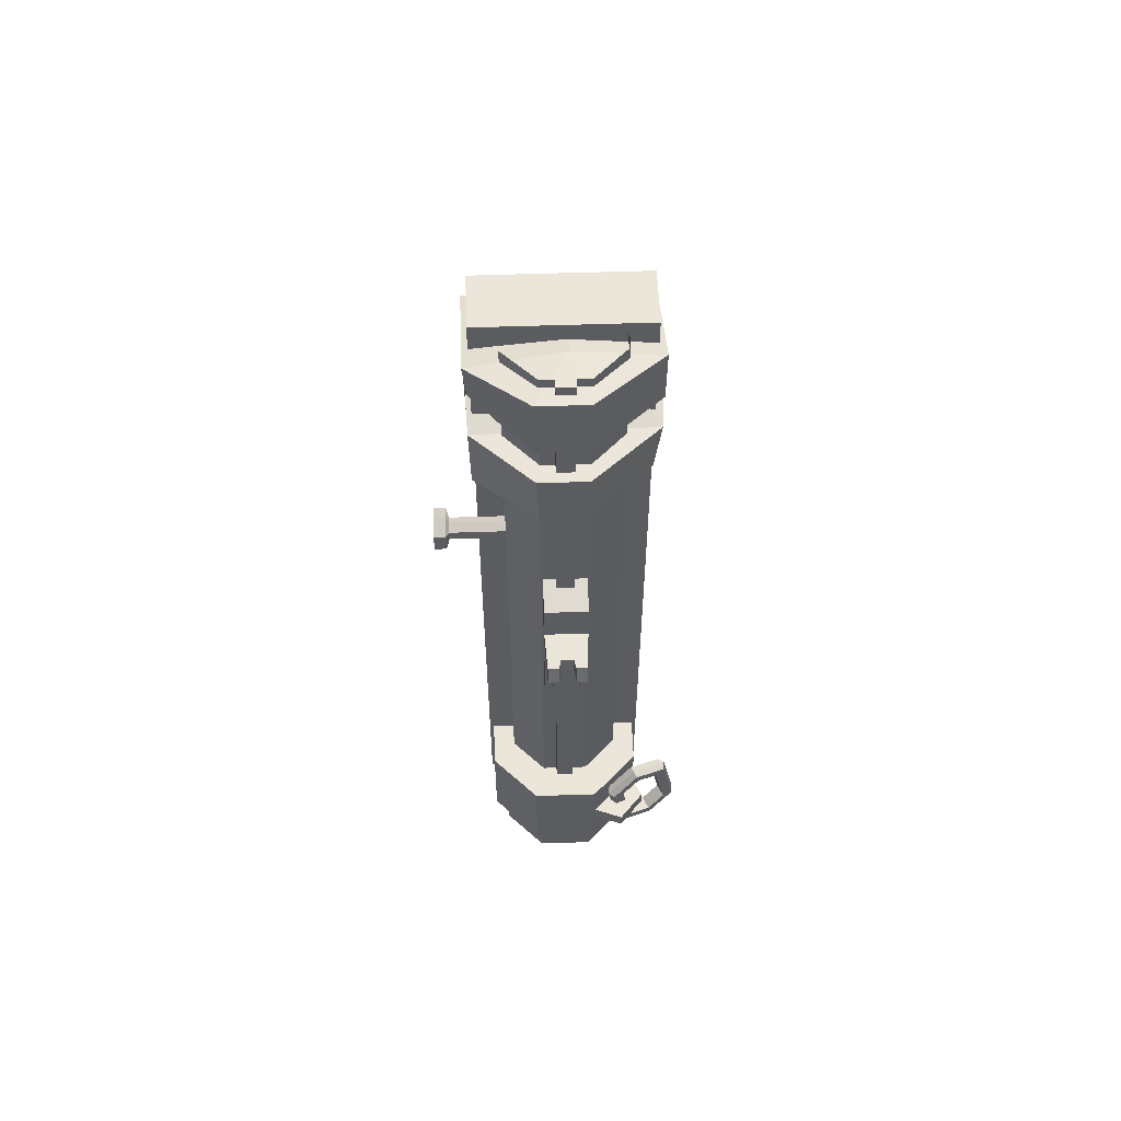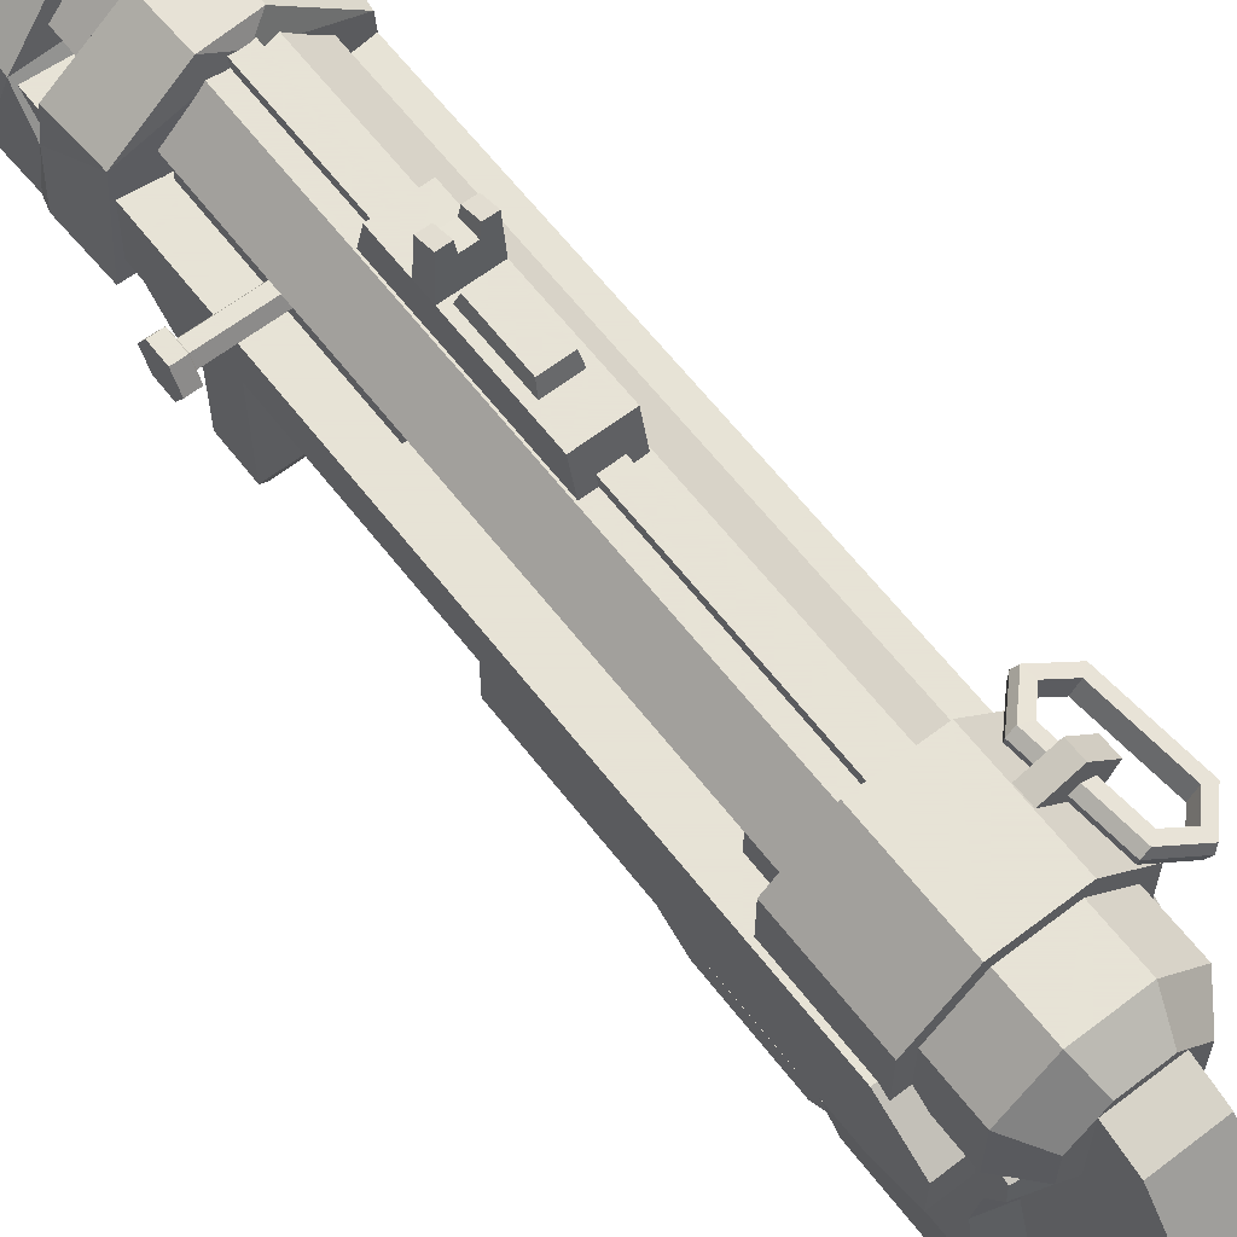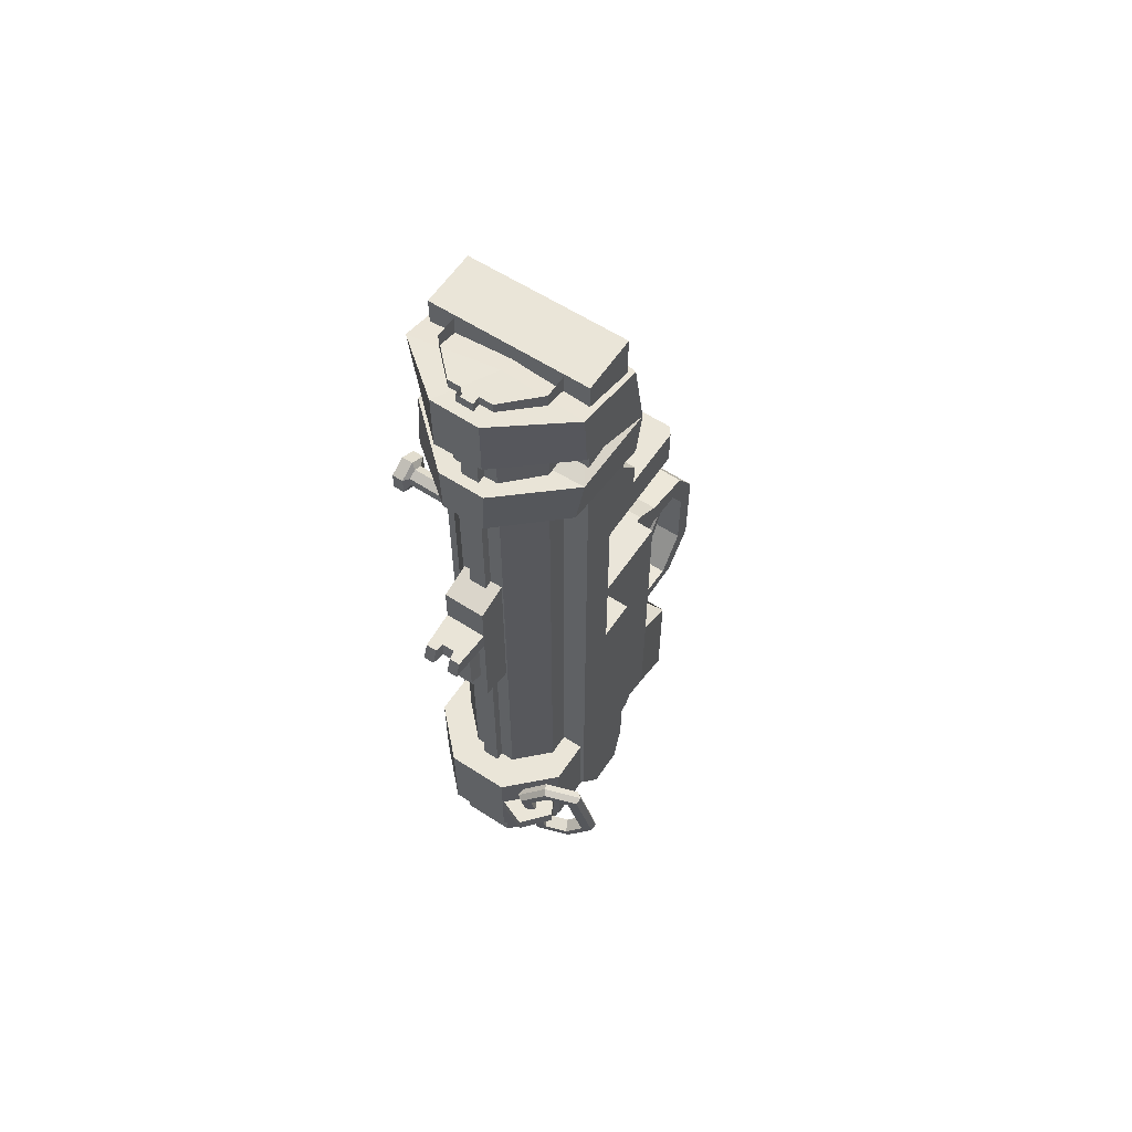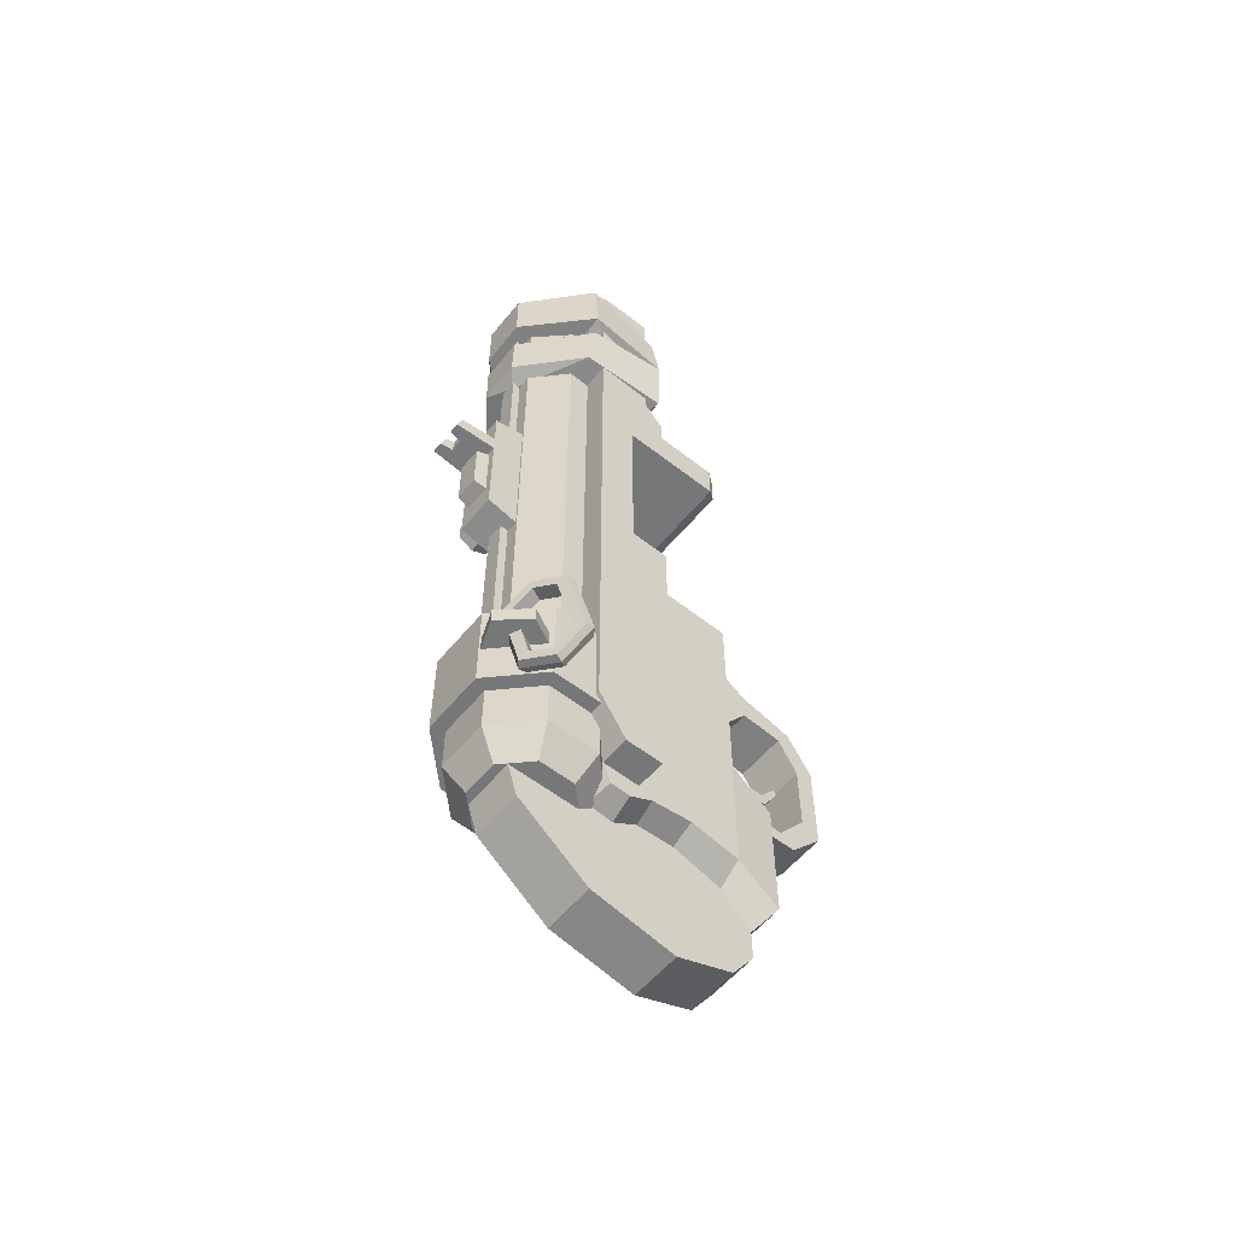
<metadata>
{"format":"obj","ext":"obj","renderer":"f3d","projection":"perspective","resolution":1024,"background":"white","views":[{"elev":56.0,"azim":178.0,"up":"+Z"},{"elev":62.8,"azim":142.3,"up":"+Y"},{"elev":59.3,"azim":-146.3,"up":"+Z"},{"elev":-57.1,"azim":-129.1,"up":"+Z"}]}
</metadata>
<code>
v -2.038 9.125 0.8006
v -2.652 8.811 0.554
v -3.141 8.612 1.061
v -1.781 9.237 0.6058
v -2.705 8.767 0.2402
v -3.443 8.464 0.998
v -1.765 9.473 0.5655
v -2.806 8.942 0.1577
v -3.639 8.602 1.007
v -1.961 9.611 0.579
v -2.885 9.139 0.2137
v -3.624 8.838 0.9712
v -2.219 9.503 0.7736
v -2.834 9.19 0.5268
v -3.324 8.99 1.034
v -1.695 9.439 2.874
v -2.184 9.238 3.379
v -2.798 8.925 3.134
v -1.395 9.59 2.935
v -2.134 9.289 3.692
v -3.058 8.817 3.327
v -1.379 9.826 2.898
v -2.212 9.485 3.748
v -3.253 8.955 3.34
v -1.575 9.964 2.908
v -2.313 9.661 3.665
v -3.238 9.191 3.3
v -1.876 9.816 2.847
v -2.367 9.617 3.352
v -2.981 9.303 3.107
v -2.512 9.568 1.796
v -1.794 10.39 1.796
v -2.051 8.665 1.796
v -0.5714 9.93 1.796
v -2.051 8.665 2.265
v -0.5715 9.93 2.265
v -2.512 9.568 2.265
v -1.794 10.39 2.265
v -2.384 5.119 0.8084
v -2.384 5.119 17.3
v -2.384 7.456 0.8084
v -2.384 7.456 17.66
v 2.46 7.456 0.8084
v 2.46 7.456 17.66
v 2.46 5.119 0.8084
v 2.46 5.119 17.3
v 2.46 5.473 -0.5162
v -2.384 5.473 -0.5162
v -2.384 6.607 -0.5162
v 2.46 6.607 -0.5162
v 2.46 5.726 18.02
v -2.384 5.726 18.02
v 2.46 5.726 23.68
v -2.384 5.726 23.68
v 2.46 7.456 23.68
v -2.384 7.456 23.68
v -0.5922 9.051 9.508
v -0.5922 9.051 14.7
v -0.5922 10.05 9.756
v -0.5922 10.05 14.46
v 0.6687 10.05 9.756
v 0.6687 10.05 14.46
v 0.6687 9.051 9.508
v 0.6687 9.051 14.7
v 0.6687 10.05 13.3
v -0.5922 10.05 13.3
v 0.6687 10.05 12.75
v -0.5922 10.05 12.75
v 0.6015 11.33 12.78
v -0.525 11.33 12.78
v -0.525 11.16 13.27
v 0.6015 11.16 13.27
v 0.2792 11.33 12.78
v -0.2027 11.33 12.78
v -0.2027 11.16 13.27
v 0.2792 11.16 13.27
v 0.2248 10.9 13.28
v -0.1484 10.9 13.28
v -0.1484 10.94 12.77
v 0.2248 10.94 12.77
v -0.3792 10.05 10.67
v -0.3792 10.05 12.63
v 0.4557 10.05 12.63
v 0.4557 10.05 10.67
v -0.325 10.44 10.8
v -0.325 10.44 12.5
v 0.4015 10.44 12.5
v 0.4015 10.44 10.8
v 0.8113 1.303 -3.146
v 0.8113 -0.08747 2.787
v -0.7348 1.303 -3.146
v -0.7348 -0.08747 2.787
v 0.8113 1.995 -4.144
v 0.8113 1.352 2.913
v -0.7348 1.995 -4.144
v -0.7348 1.352 2.913
v 0.8113 3.762 -4.825
v 0.8113 1.732 4.126
v -0.7348 3.762 -4.825
v -0.7348 1.732 4.126
v 0.8113 6.364 -4.339
v 0.8113 1.732 8.762
v -0.7348 6.364 -4.339
v -0.7348 1.732 8.762
v 0.8113 8.577 -2.629
v 0.8113 2.027 8.762
v -0.7348 8.577 -2.629
v -0.7348 2.027 8.762
v -0.7348 9.071 -1.021
v 0.8113 9.071 -1.021
v -0.7348 -1.526 3.592
v 0.8113 -1.526 3.592
v 0.8113 -0.9709 3.96
v -0.7348 -0.9709 3.96
v -0.7348 -1.526 6.556
v 0.8113 -1.526 6.556
v 0.8113 -0.9709 6.165
v -0.7348 -0.9709 6.165
v -0.7348 -0.7607 7.77
v 0.8113 -0.7607 7.77
v 0.8113 -0.3635 7.22
v -0.7348 -0.3635 7.22
v -0.7348 0.85 8.172
v 0.8113 0.85 8.172
v 0.8113 0.9117 7.324
v -0.7348 0.9117 7.324
v 0.8113 1.732 6.177
v -0.7348 1.732 6.177
v -0.7348 -0.5161 2.397
v -0.7348 1.114 2.382
v -0.7348 1.303 -2.197
v -0.7348 2.027 3.106
v -0.7348 2.24 -1.25
v -0.7348 3.763 -0.8012
v 0.8113 -0.5161 2.397
v 0.8113 1.303 -2.197
v 0.8113 1.114 2.382
v 0.8113 2.24 -1.25
v 0.8113 2.027 3.106
v 0.8113 3.763 -0.8012
v -0.7348 5.696 -1.365
v 0.8113 5.696 -1.365
v -0.7348 4.933 -0.8662
v 0.8113 4.933 -0.8662
v 0.8113 6.491 -1.266
v 0.8113 7.666 1.504
v -0.7348 7.666 1.504
v -0.7348 6.491 -1.266
v -1.395 0.9158 2.168
v -1.395 0.9158 -1.648
v -1.501 2.257 2.997
v -1.501 2.292 -0.8783
v -1.501 3.808 -0.5958
v -1.501 5.062 -0.7647
v -1.501 7.397 1.542
v -1.501 6.373 -1.135
v -1.501 5.764 -1.157
v -1.501 2.257 9.35
v 1.471 0.9158 -1.648
v 1.471 0.9158 2.168
v 1.577 2.292 -0.8783
v 1.577 2.257 2.997
v 1.577 3.808 -0.5958
v 1.577 2.257 9.35
v 1.577 7.397 1.542
v 1.577 5.062 -0.7647
v 1.577 5.764 -1.157
v 1.577 6.373 -1.135
v 0.8113 7.666 9.43
v -0.7348 7.666 9.43
v -1.501 7.397 9.43
v 1.577 7.397 9.43
v 2.335 6.857 0.5411
v 2.335 8.759 0.5411
v 0.9895 10.1 0.5411
v -0.9131 10.1 0.5411
v -2.258 8.759 0.5411
v -2.258 6.857 0.5411
v -0.9131 5.511 0.5411
v 0.9895 5.511 0.5411
v 2.335 6.857 3.439
v 2.335 8.759 3.439
v 0.9895 10.1 3.439
v -0.9131 10.1 3.439
v -2.258 8.759 3.439
v -2.258 6.857 3.439
v -0.9131 5.511 3.439
v 0.9895 5.511 3.439
v 0.03823 7.808 3.439
v 1.948 7.017 0.5411
v 1.948 8.599 0.5411
v 0.8293 9.718 0.5411
v -0.7529 9.718 0.5411
v -1.872 8.599 0.5411
v -1.872 7.017 0.5411
v -0.7529 5.898 0.5411
v 0.8293 5.898 0.5411
v 1.948 7.017 -0.8961
v 1.948 8.599 -0.8961
v 0.8293 9.718 -0.8961
v -0.7529 9.718 -0.8961
v -1.872 8.599 -0.8961
v -1.872 7.017 -0.8961
v -0.7529 5.898 -0.8961
v 0.8293 5.898 -0.8961
v 1.349 7.265 -1.688
v 1.349 8.351 -1.688
v 0.03823 7.808 -1.688
v 0.5813 9.119 -1.688
v -0.5049 9.119 -1.688
v -1.273 8.351 -1.688
v -1.273 7.265 -1.688
v -0.5049 6.497 -1.688
v 0.5813 6.497 -1.688
v 1.677 6.768 3.293
v 1.677 8.126 3.293
v 0.7169 9.086 3.293
v -0.6405 9.086 3.293
v -1.6 8.126 3.293
v -1.6 6.768 3.293
v 1.677 8.126 23.55
v 0.7169 9.086 23.55
v -0.6405 9.086 23.55
v -1.6 8.126 23.55
v -1.6 6.768 23.55
v 1.677 6.768 23.55
v 0.3022 9.086 3.293
v -0.2257 9.086 3.293
v -0.2257 9.086 23.55
v 0.3022 9.086 23.55
v -0.2257 9.338 23.55
v 0.3022 9.338 23.55
v 0.3022 9.338 3.293
v -0.2257 9.338 3.293
v 1.677 8.126 22.52
v 1.677 6.768 22.52
v 1.677 8.126 4.519
v 1.677 6.768 4.519
v 1.428 8.043 4.567
v 1.428 6.768 4.567
v 1.428 8.043 22.48
v 1.428 6.768 22.48
v 2.46 5.119 15.36
v -2.384 5.119 15.36
v 2.46 5.119 16.56
v -2.384 5.119 16.56
v 2.46 3.197 15.36
v -2.384 3.197 15.36
v 2.46 3.197 16.56
v -2.384 3.197 16.56
v 2.255 2.92 15.45
v -2.179 2.92 15.45
v 2.255 2.92 16.47
v -2.179 2.92 16.47
v 2.46 5.119 9.533
v -2.384 5.119 9.533
v 2.46 6.303 15.36
v 2.46 6.303 9.533
v -2.384 6.303 9.533
v -2.384 6.303 15.36
v 0.003738 5.132 22.35
v 2.659 5.003 22.12
v -0.6103 9.664 23.24
v 0.8722 9.654 23.24
v -0.5494 9.666 18.56
v 0.7618 9.653 18.49
v -0.0519 5.218 18.58
v 2.659 5.127 18.56
v -2.512 5.318 18.46
v -2.515 5.536 22.29
v 2.621 8.247 23.06
v -2.575 7.977 23.05
v -2.36 8.016 18.52
v 2.523 8.289 18.43
v -0.6103 9.658 21.4
v 0.8722 9.647 21.32
v -0.0519 5.321 20.57
v 2.659 5.225 20.58
v -2.727 5.433 20.39
v -2.575 7.855 21.22
v 2.621 6.818 20.34
v 2.735 5.133 20.27
v -0.6041 9.663 20.08
v -2.569 7.933 20.06
v 0.8165 9.65 20.06
v -0.05862 5.945 22.73
v -0.09457 7.962 23.28
v -0.05624 9.251 18.32
v -0.1913 5.75 18.19
v 2.575 8.097 20.16
v 2.544 7.571 21.16
v -1.53 6.422 20.62
v -1.457 6.303 14.97
v 1.534 6.303 14.97
v -1.457 6.303 9.919
v 1.534 6.303 9.919
v -1.203 6.858 14.88
v 1.279 6.858 14.88
v -1.203 6.858 10.01
v 1.279 6.858 10.01
f 2 1 13 14
f 3 2 14 15
f 4 1 2 5
f 5 2 3 6
f 7 4 5 8
f 8 5 6 9
f 10 7 8 11
f 11 8 9 12
f 13 10 11 14
f 14 11 12 15
f 29 28 16 17
f 30 29 17 18
f 16 19 20 17
f 17 20 21 18
f 20 19 22 23
f 21 20 23 24
f 23 22 25 26
f 24 23 26 27
f 26 25 28 29
f 27 26 29 30
f 13 1 16 28
f 30 18 3 15
f 4 19 16 1
f 3 18 21 6
f 7 22 19 4
f 6 21 24 9
f 10 25 22 7
f 9 24 27 12
f 13 28 25 10
f 12 27 30 15
f 31 32 34 33
f 35 36 38 37
f 37 38 32 31
f 32 38 36 34
f 37 31 33 35
f 246 260 244
f 41 42 44 43
f 257 44 46 245
f 45 255 256 39
f 54 53 55 56
f 47 48 49 50
f 39 48 47 45
f 41 49 48 39
f 43 50 49 41
f 45 47 50 43
f 40 46 51 52
f 46 44 51
f 42 40 52
f 52 51 53 54
f 51 44 55 53
f 44 42 56 55
f 42 52 54 56
f 66 58 60
f 65 66 60 62
f 64 65 62
f 58 64 62 60
f 63 57 59 61
f 80 79 78 77
f 68 57 58 66
f 63 67 65 64
f 85 86 87 88
f 57 68 59
f 61 67 63
f 67 68 79 80
f 68 66 71 70
f 66 65 77 78
f 65 67 69 72
f 70 71 75 74
f 72 69 73 76
f 68 70 79
f 80 69 67
f 65 72 77
f 78 71 66
f 77 72 76
f 71 78 75
f 79 70 74
f 69 80 73
f 74 75 78 79
f 76 73 80 77
f 59 68 82 81
f 68 67 83 82
f 67 61 84 83
f 61 59 81 84
f 81 82 86 85
f 82 83 87 86
f 83 84 88 87
f 84 81 85 88
f 109 110 105 107
f 89 91 95 93
f 92 90 94 96
f 160 159 161 162
f 93 95 99 97
f 150 149 151 152
f 96 94 98 100
f 98 139 106 102 127
f 97 99 103 101
f 110 101 105
f 101 103 107 105
f 103 109 107
f 104 102 106 108
f 112 135 90 113
f 90 92 114 113
f 92 129 111 114
f 111 112 116 115
f 112 113 117 116
f 113 114 118 117
f 114 111 115 118
f 115 116 120 119
f 116 117 121 120
f 117 118 122 121
f 118 115 119 122
f 119 120 124 123
f 120 121 125 124
f 121 122 126 125
f 122 119 123 126
f 123 124 102 104
f 124 125 127 102
f 125 126 128 127
f 126 123 104 128
f 100 98 127 128
f 163 162 161
f 92 96 130 129
f 96 132 130
f 99 95 131 133
f 103 99 133 134
f 89 93 136
f 94 90 135 137
f 93 97 138 136
f 98 94 139
f 97 101 140 138
f 139 94 137
f 96 100 132
f 151 153 152
f 103 141 148
f 154 155 156 157
f 101 144 140
f 103 143 141
f 101 145 142
f 134 143 103
f 101 142 144
f 110 145 101
f 146 145 110
f 147 146 110 109
f 148 147 109
f 103 148 109
f 95 91 131
f 100 128 104 108 132
f 164 162 163 165
f 158 155 153 151
f 153 155 154
f 165 163 166
f 165 166 167 168
f 130 132 151 149
f 133 131 150 152
f 134 133 152 153
f 147 148 156 155
f 148 141 157 156
f 141 143 154 157
f 132 108 158 151
f 143 134 153 154
f 136 138 161 159
f 139 137 160 162
f 138 140 163 161
f 106 139 162 164
f 140 144 166 163
f 144 142 167 166
f 142 145 168 167
f 145 146 165 168
f 146 147 170 169
f 147 155 171 170
f 155 158 171
f 164 165 172
f 165 146 169 172
f 173 174 182 181
f 174 175 183 182
f 175 176 184 183
f 176 177 185 184
f 177 178 186 185
f 178 179 187 186
f 179 180 188 187
f 180 173 181 188
f 207 206 208
f 209 207 208
f 210 209 208
f 211 210 208
f 212 211 208
f 213 212 208
f 214 213 208
f 206 214 208
f 181 182 189
f 182 183 189
f 183 184 189
f 184 185 189
f 185 186 189
f 186 187 189
f 187 188 189
f 188 181 189
f 174 173 190 191
f 175 174 191 192
f 176 175 192 193
f 177 176 193 194
f 178 177 194 195
f 179 178 195 196
f 180 179 196 197
f 173 180 197 190
f 191 190 198 199
f 192 191 199 200
f 193 192 200 201
f 194 193 201 202
f 195 194 202 203
f 196 195 203 204
f 197 196 204 205
f 190 197 205 198
f 199 198 206 207
f 200 199 207 209
f 201 200 209 210
f 202 201 210 211
f 203 202 211 212
f 204 203 212 213
f 205 204 213 214
f 198 205 214 206
f 216 217 237
f 233 234 231 232
f 218 219 224 223
f 219 220 225 224
f 215 216 237 238
f 218 223 229 228
f 222 217 227 230
f 228 229 231 234
f 230 227 233 232
f 235 222 221
f 236 235 221 226
f 237 217 222 235
f 240 239 241 242
f 238 237 239 240
f 237 235 241 239
f 235 236 242 241
f 236 238 240 242
f 108 106 164 158
f 158 164 172 169 170 171
f 252 251 253 254
f 246 245 46 40
f 244 243 247 248
f 243 245 249 247
f 245 246 250 249
f 246 244 248 250
f 248 247 251 252
f 247 249 253 251
f 249 250 254 253
f 250 248 252 254
f 257 245 243
f 43 44 257 258
f 43 258 255 45
f 39 256 259 41
f 42 260 246 40
f 41 259 260 42
f 258 259 256 255
f 244 260 257 243
f 298 297 299 300
f 264 287 271
f 263 264 276 275
f 265 288 273
f 267 268 282 277
f 283 265 273 284
f 269 279 284 273
f 271 287 286 262
f 291 262 278 281
f 273 288 289 269
f 267 277 279 269
f 261 286 270
f 267 289 268
f 283 285 266 265
f 277 278 262 261
f 274 290 281
f 263 275 280 272
f 280 279 270 272
f 274 281 282 268
f 279 277 261 270
f 278 277 282
f 280 292 279
f 282 281 278
f 261 262 286
f 287 263 272
f 263 287 264
f 270 286 287 272
f 288 266 274
f 265 266 288
f 289 288 274 268
f 269 289 267
f 271 291 276 264
f 279 292 284
f 291 280 275 276
f 266 285 290 274
f 284 290 285 283
f 281 292 280 291
f 284 292 281 290
f 271 262 291
f 257 260 293 294
f 260 259 295 293
f 259 258 296 295
f 258 257 294 296
f 294 293 297 298
f 293 295 299 297
f 295 296 300 299
f 296 294 298 300
f 159 150 131 136
f 135 129 130 137
f 136 131 91 89
f 137 130 149 160
f 160 149 150 159
f 111 129 135 112
v 3.27 7.503 15.31
v 3.27 7.766 15.16
v 3.27 8.03 15.31
v 3.27 8.03 15.62
v 3.27 7.766 15.77
v 3.27 7.503 15.62
v 3.347 8.269 15.17
v 3.347 8.269 15.75
v 3.693 8.269 15.75
v 3.693 8.269 15.17
v 3.347 7.766 16.04
v 3.693 7.766 16.04
v 3.347 7.264 15.75
v 3.693 7.264 15.75
v 3.347 7.264 15.17
v 3.693 7.264 15.17
v 3.347 7.766 14.88
v 3.693 7.766 14.88
v 3.693 7.766 15.46
v 1.562 7.503 15.31
v 1.562 7.766 15.16
v 1.562 8.03 15.31
v 1.562 8.03 15.62
v 1.562 7.766 15.77
v 1.562 7.503 15.62
v 1.359 7.352 12.52
v 1.359 7.766 12.52
v 1.562 7.766 12.52
v 1.562 7.352 12.52
v 1.359 8.18 12.52
v 1.562 8.18 12.52
v 1.359 8.18 18.2
v 1.562 8.18 18.2
v 1.359 7.766 18.2
v 1.562 7.766 18.2
v 1.359 7.352 18.2
v 1.562 7.352 18.2
f 307 308 309 310
f 308 311 312 309
f 311 313 314 312
f 313 315 316 314
f 315 317 318 316
f 317 307 310 318
f 310 309 319
f 309 312 319
f 312 314 319
f 314 316 319
f 316 318 319
f 318 310 319
f 320 321 302 301
f 321 322 303 302
f 322 323 304 303
f 323 324 305 304
f 324 325 306 305
f 325 320 301 306
f 303 304 308 307
f 304 305 311 308
f 305 306 313 311
f 306 301 315 313
f 301 302 317 315
f 302 303 307 317
f 326 327 328 329
f 327 330 331 328
f 330 332 333 331
f 332 334 335 333
f 334 336 337 335
f 336 326 329 337
f 321 320 329 328
f 322 321 328 331
f 323 322 331 333
f 324 323 333 335
f 325 324 335 337
f 320 325 337 329
v -0.2364 0.9731 4.132
v -0.2364 0.9894 4.859
v 0.3068 0.9731 4.132
v 0.3068 0.9894 4.859
v -0.2364 1.933 4.244
v -0.2364 1.933 5.457
v 0.3068 1.933 5.457
v 0.3068 1.933 4.244
v 0.2702 -0.1593 4.646
v 0.2702 -0.05032 4.958
v -0.1998 -0.05032 4.958
v -0.1998 -0.1593 4.646
v 0.2519 -0.624 5.458
v 0.2519 -0.546 5.623
v -0.1815 -0.546 5.623
v -0.1815 -0.624 5.458
f 339 338 349 348
f 342 343 344 345
f 340 341 347 346
f 350 351 352 353
f 341 339 348 347
f 338 340 346 349
f 338 339 343 342
f 339 341 344 343
f 341 340 345 344
f 340 338 342 345
f 348 349 353 352
f 349 346 350 353
f 347 351 350 346
f 348 352 351 347

</code>
